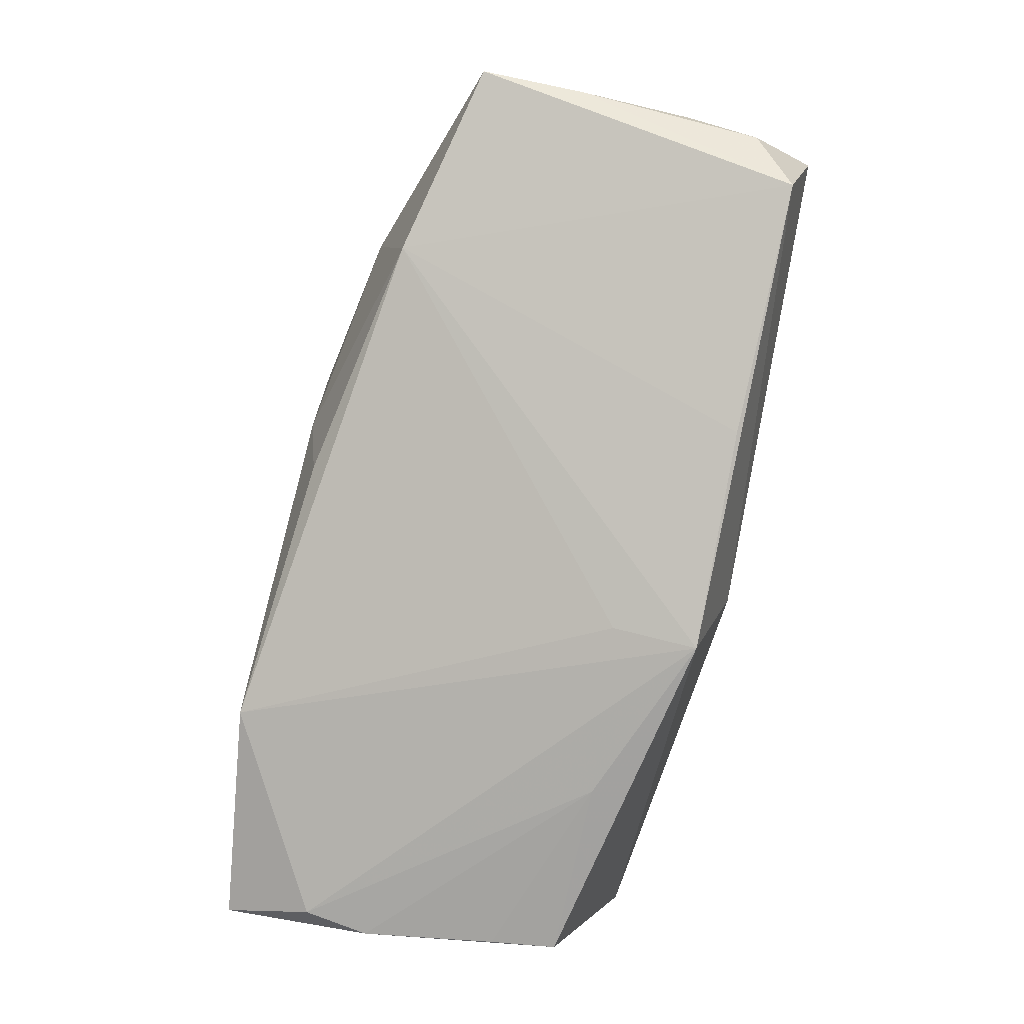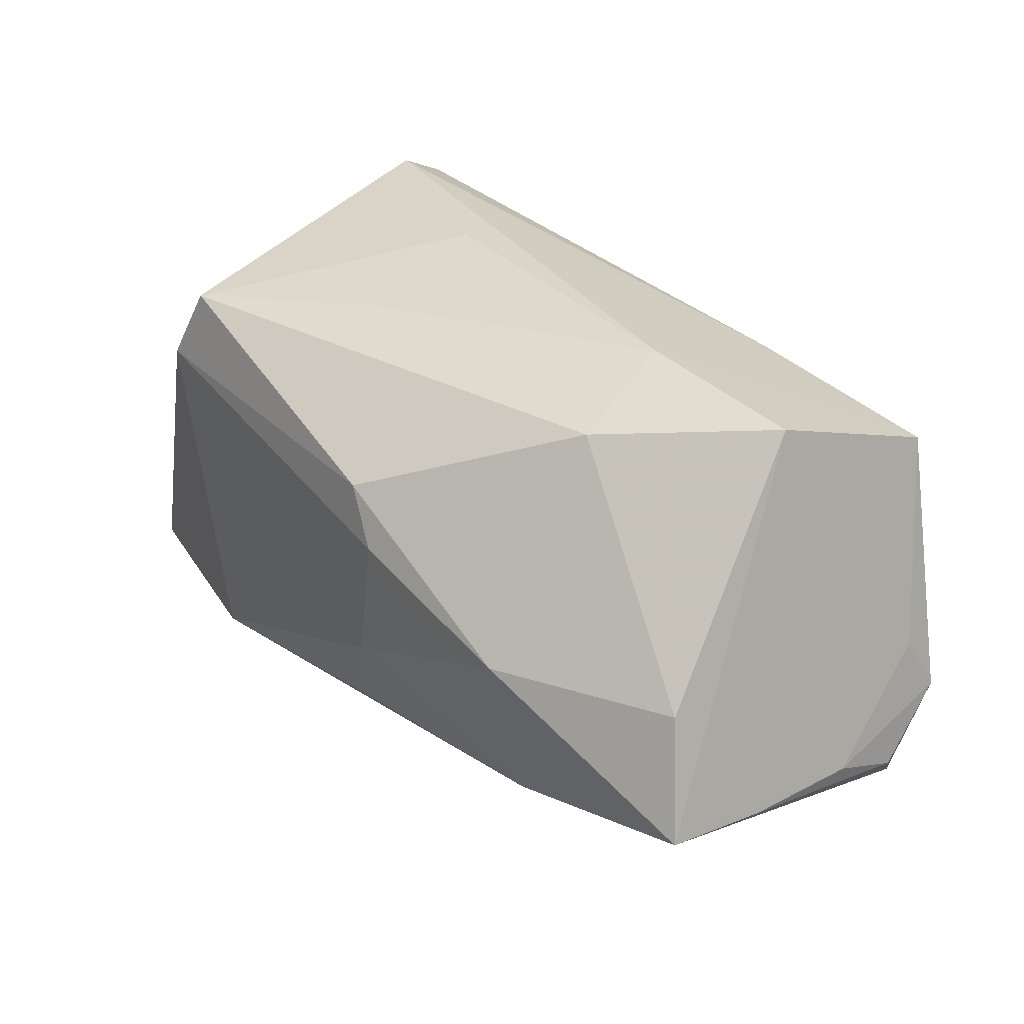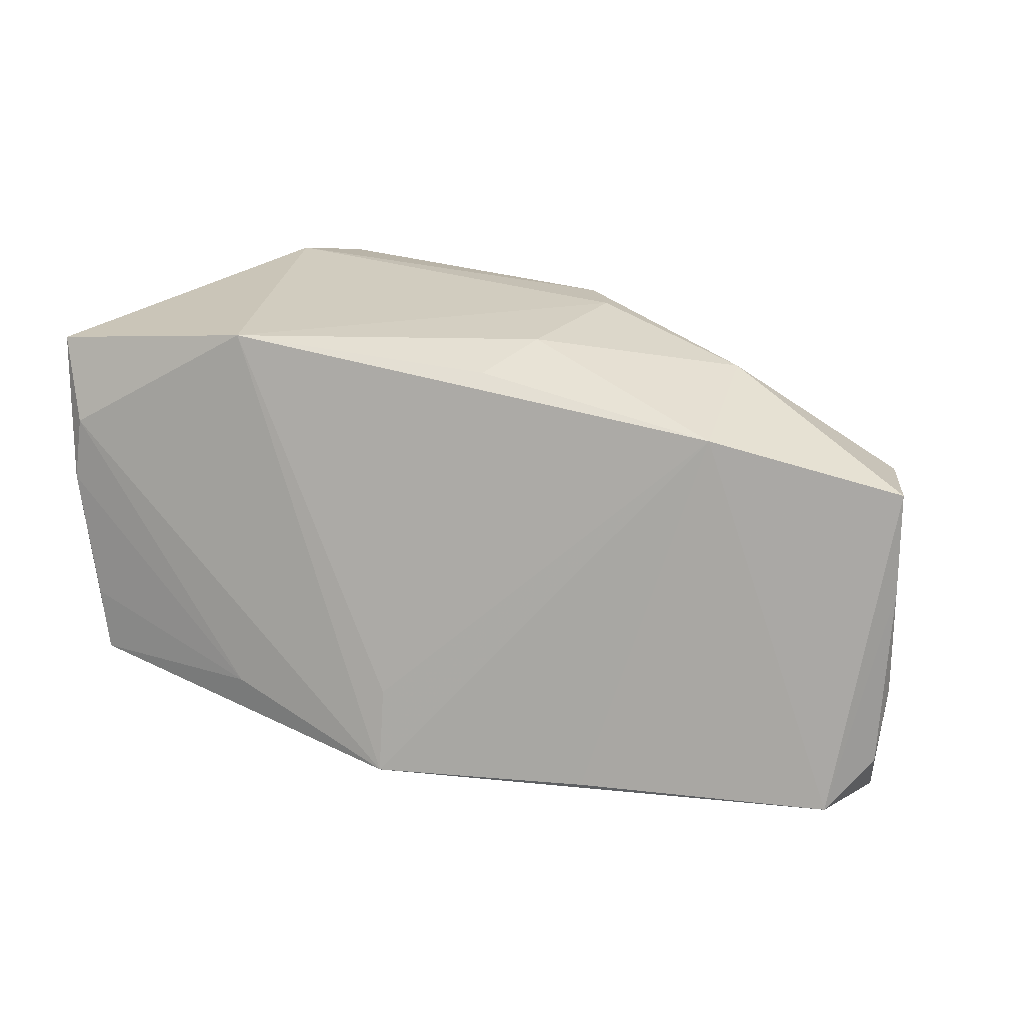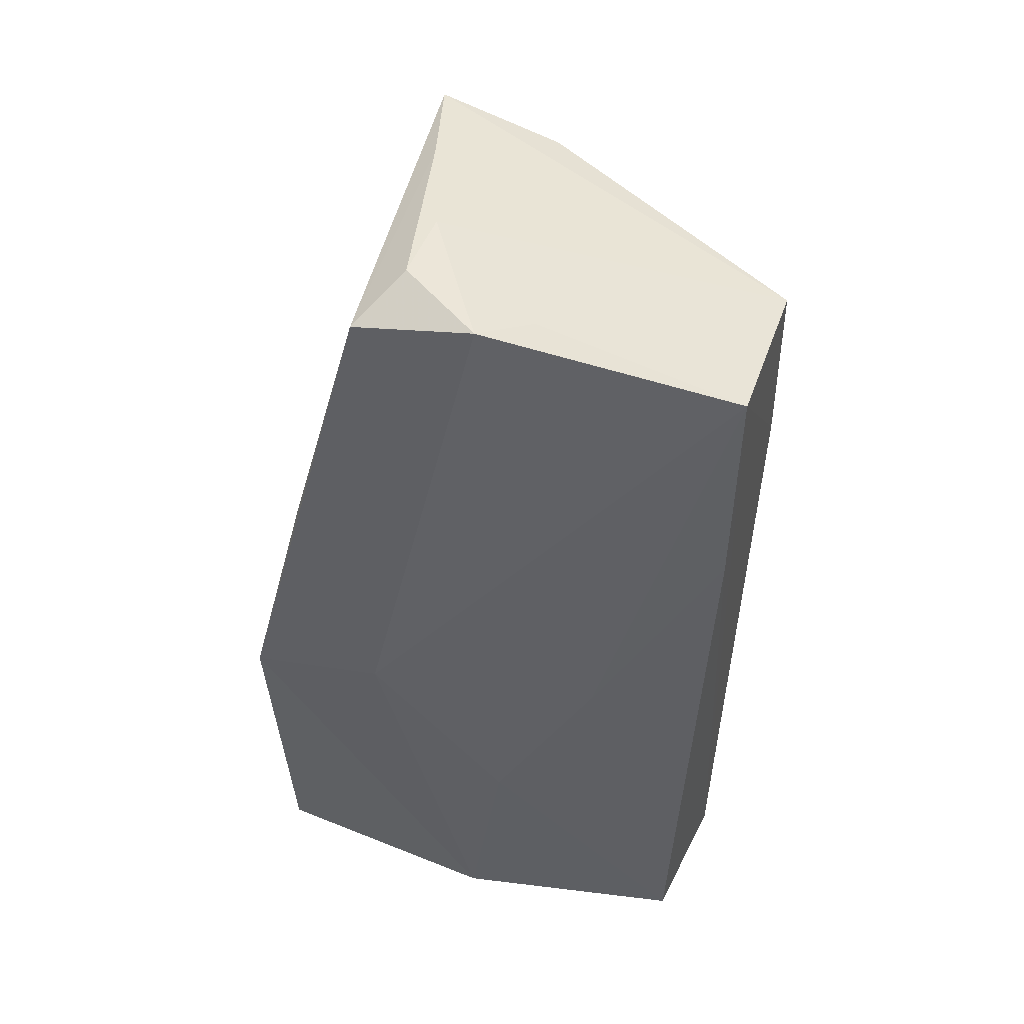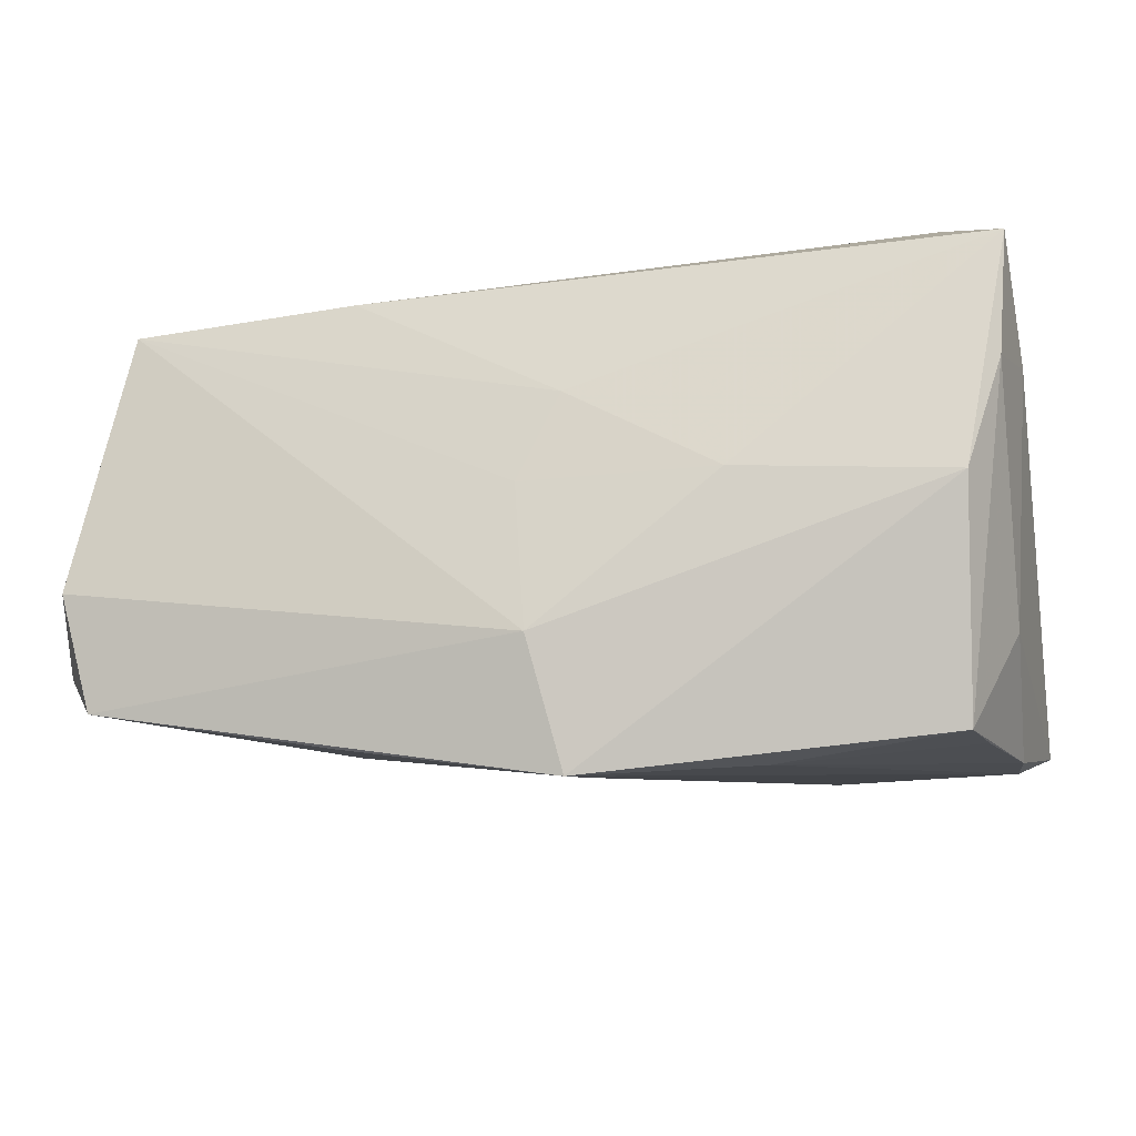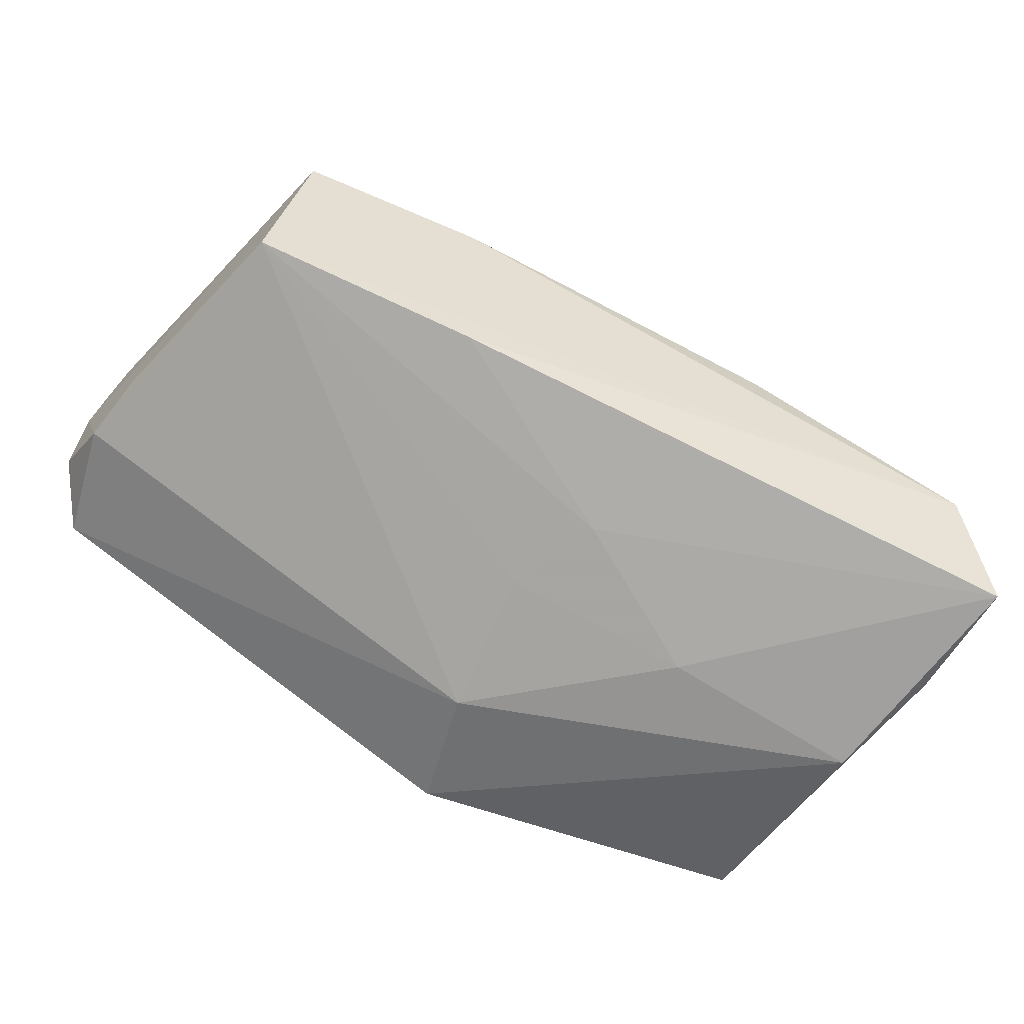
<metadata>
{"format":"obj","ext":"obj","renderer":"f3d","projection":"perspective","resolution":1024,"background":"white","views":[{"elev":-78.9,"azim":76.8,"up":"+Y"},{"elev":30.0,"azim":54.6,"up":"+Y"},{"elev":23.9,"azim":22.6,"up":"+Z"},{"elev":-44.5,"azim":85.8,"up":"+Z"},{"elev":-19.9,"azim":-167.2,"up":"+Y"},{"elev":-72.0,"azim":151.5,"up":"+Z"}]}
</metadata>
<code>
v 0.0138 0.007813 0.0304
v 0.05912 -0.01686 -0.01583
v -0.02489 -0.02269 0.0304
v 0.04859 0.02855 -0.004314
v 0.002307 -0.01844 -0.02653
v 0.02479 -0.02866 -0.02085
v -0.02208 -0.03147 -0.01422
v -0.001082 -0.03346 -0.02195
v 0.05929 -0.01346 0.0185
v 0.02305 0.02335 -0.02478
v -0.04722 -0.007624 0.02594
v 0.0596 -0.01428 0.006119
v -0.04846 -0.02683 0.008787
v 0.00948 0.01452 0.02967
v 0.04982 0.02182 -0.02492
v 0.02675 0.03042 -0.002891
v -0.03529 0.0155 0.0304
v -0.04966 0.01055 -0.0225
v 0.01046 -0.008547 0.03005
v 0.007005 -0.01804 0.02822
v -0.04541 -0.003084 -0.02439
v -0.05139 -0.02199 0.02648
v 0.05515 0.0008467 0.01581
v 0.03431 0.0003098 0.02686
v -0.01493 0.03123 -0.003849
v -0.001478 -0.03109 -0.0119
v 0.05462 -0.02273 -0.02074
v -0.04363 0.03123 -0.01279
v -0.05179 0.01384 -0.01066
v 0.05737 -0.009133 -0.02396
v -0.0197 -0.00113 -0.02618
v -0.03124 0.0246 0.02815
v 0.05626 -0.00239 -0.02039
v -0.00158 0.009588 -0.02574
v -0.04385 -0.02902 -0.01472
v 0.03185 0.0255 0.01122
v -0.04926 -0.01594 -0.006345
v -0.0452 -0.02846 -0.006981
v -0.04765 -0.02607 0.01658
v -0.01011 0.02736 0.01445
v 0.03624 -0.01738 0.02336
v 0.003528 -0.0009326 -0.0261
v -0.051 0.02531 -0.0232
v 0.05959 -0.01377 -0.007446
f 1 17 3
f 44 15 4
f 9 44 4
f 13 37 35
f 1 3 19
f 39 3 22
f 22 3 17
f 22 13 39
f 37 13 22
f 29 37 22
f 23 9 4
f 2 44 12
f 44 9 12
f 18 37 29
f 35 37 18
f 36 23 4
f 14 17 1
f 14 32 17
f 14 36 32
f 28 32 25
f 30 44 2
f 41 3 26
f 20 3 41
f 41 19 20
f 20 19 3
f 41 9 24
f 24 19 41
f 1 19 24
f 9 23 24
f 24 14 1
f 23 36 24
f 36 14 24
f 11 17 29
f 29 22 11
f 11 22 17
f 43 18 29
f 29 17 43
f 17 32 43
f 43 32 28
f 15 30 5
f 28 25 16
f 4 15 16
f 15 28 16
f 16 36 4
f 32 36 16
f 27 30 2
f 27 5 30
f 2 12 27
f 27 12 9
f 27 9 41
f 41 6 27
f 15 44 33
f 33 30 15
f 44 30 33
f 39 13 7
f 10 28 15
f 10 43 28
f 35 18 21
f 18 43 21
f 40 25 32
f 32 16 40
f 40 16 25
f 8 27 6
f 5 27 8
f 8 7 35
f 35 21 8
f 8 21 5
f 8 6 41
f 41 26 8
f 39 7 8
f 8 3 39
f 8 26 3
f 38 13 35
f 35 7 38
f 38 7 13
f 43 10 34
f 34 10 15
f 5 21 31
f 31 21 43
f 43 34 31
f 15 5 42
f 42 34 15
f 5 31 42
f 42 31 34

</code>
